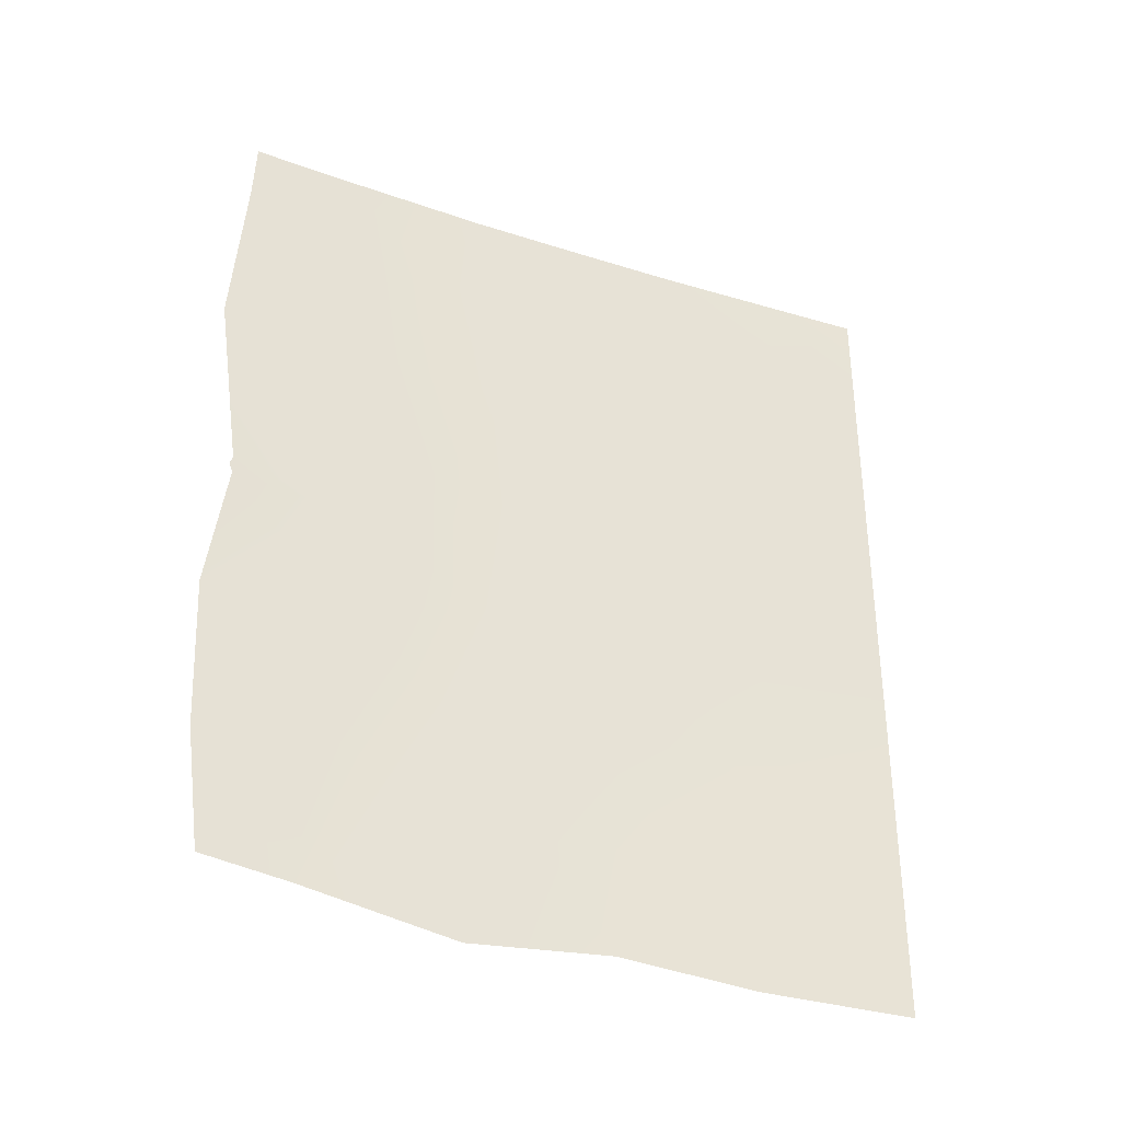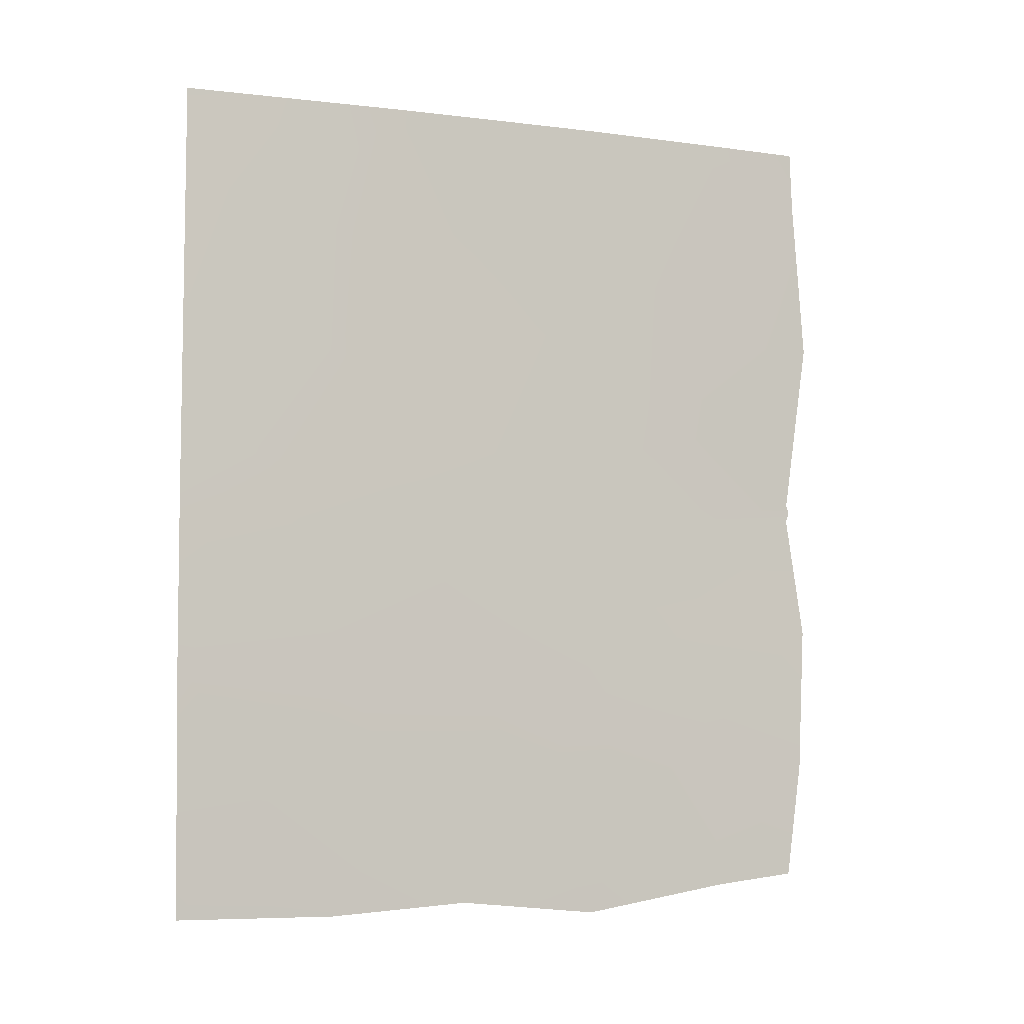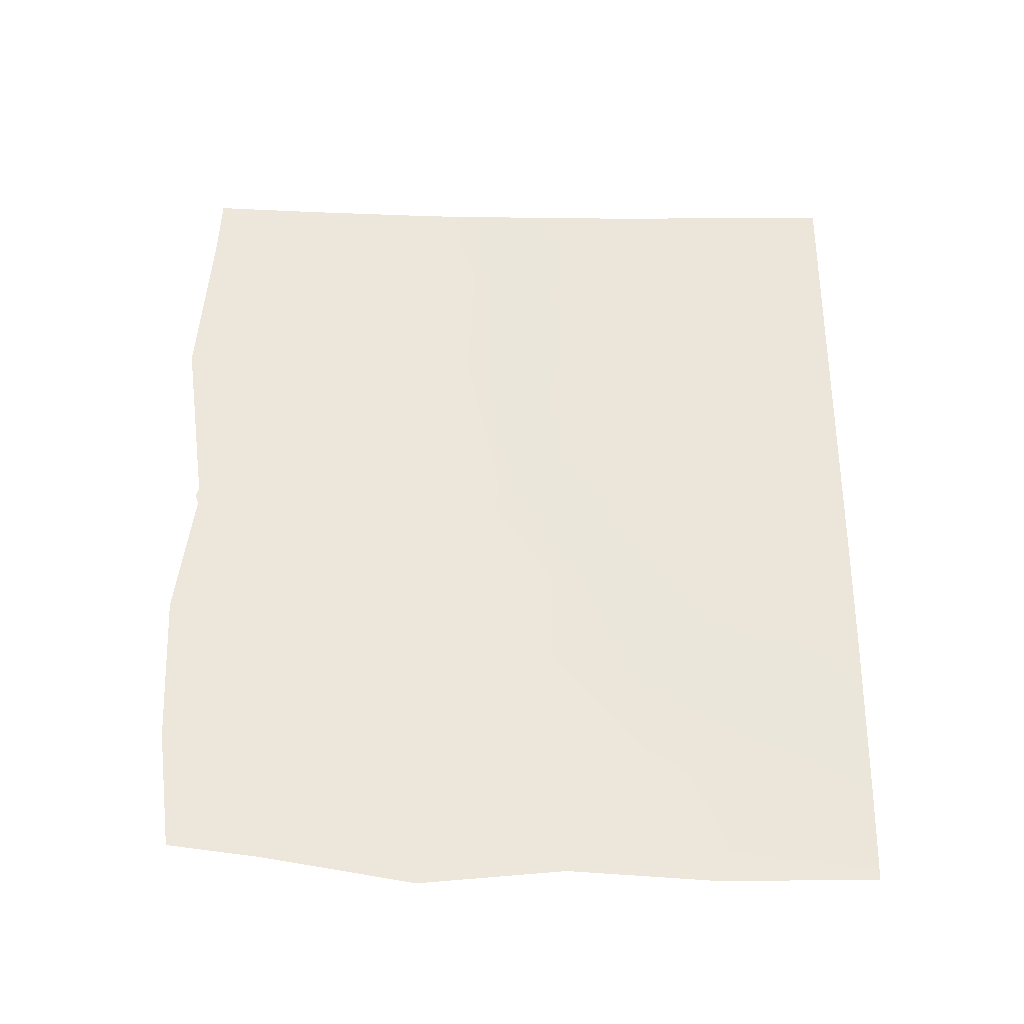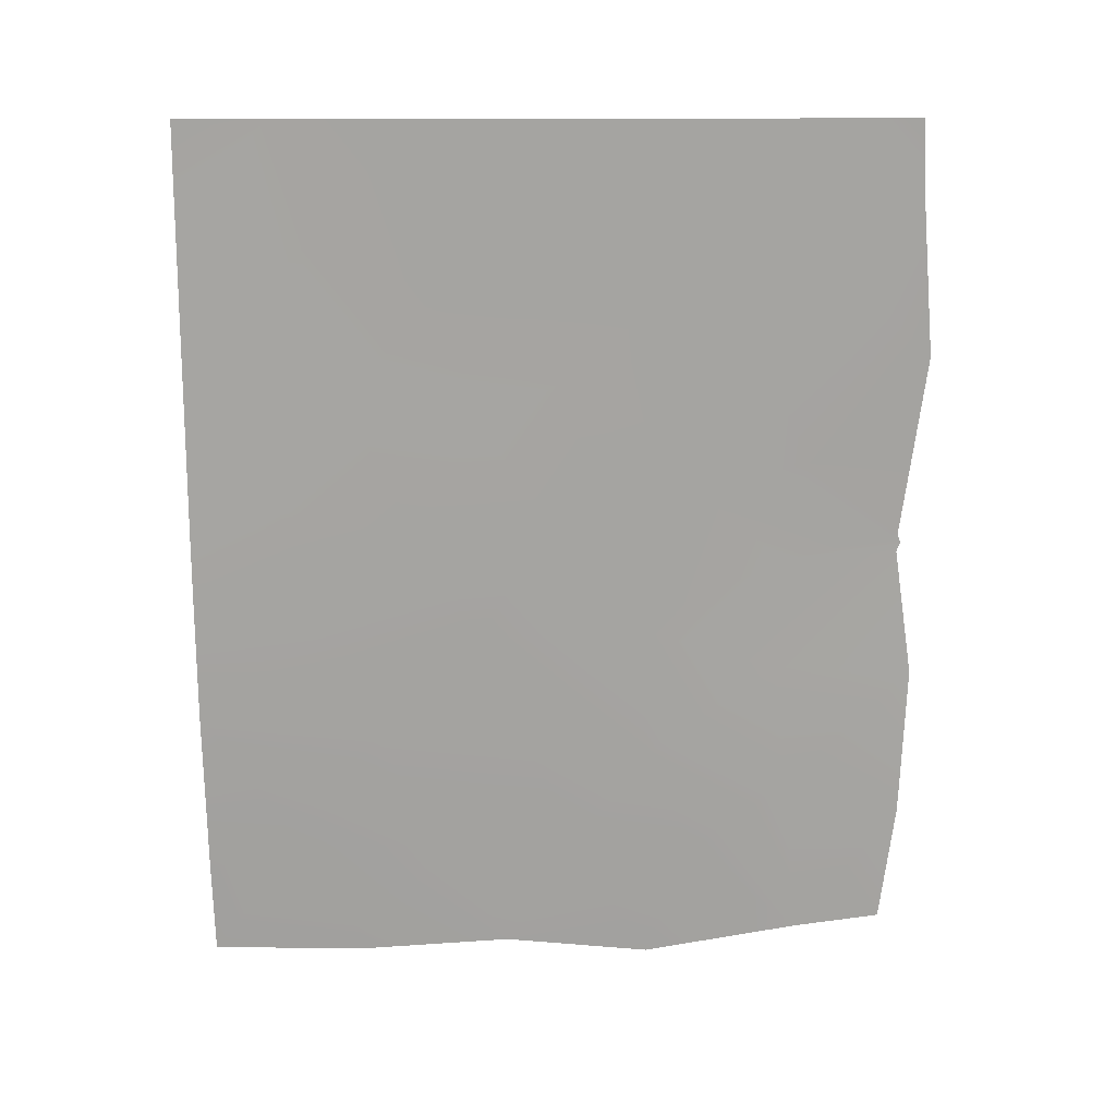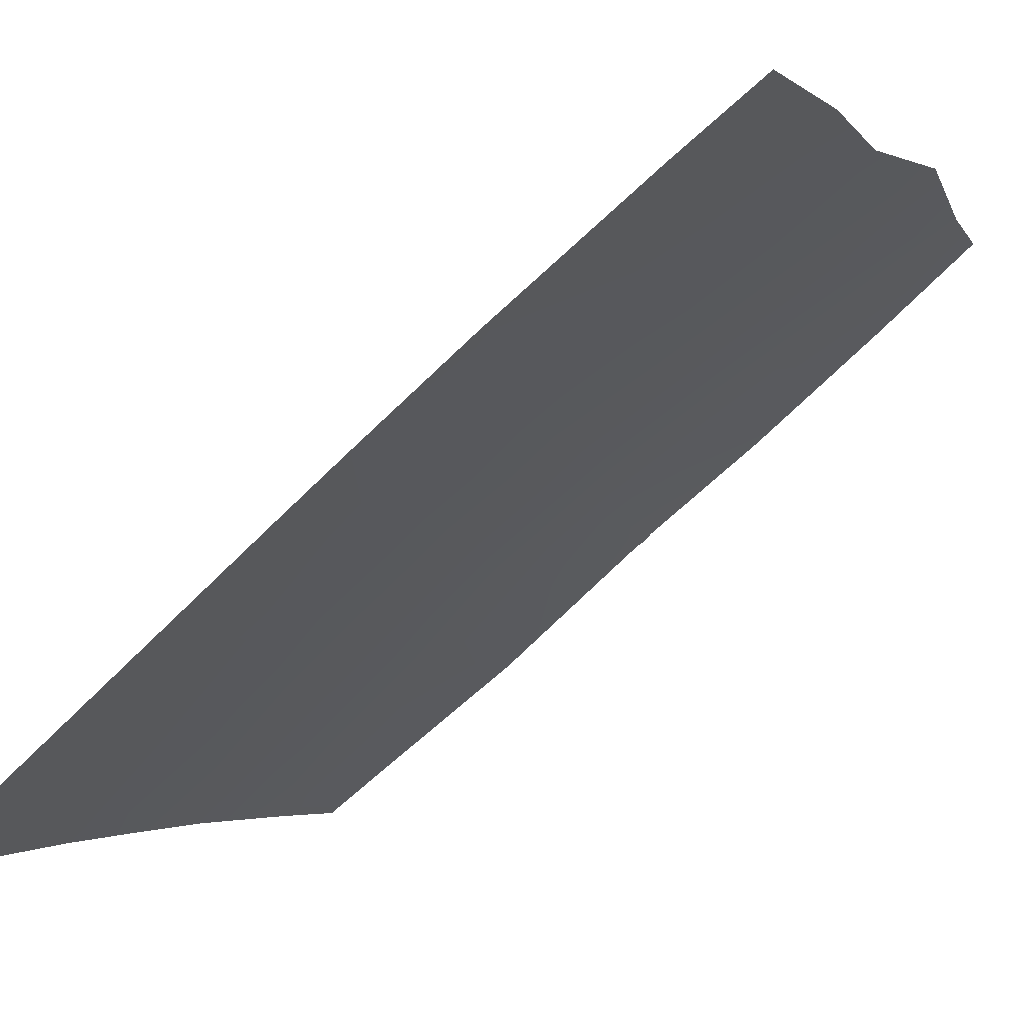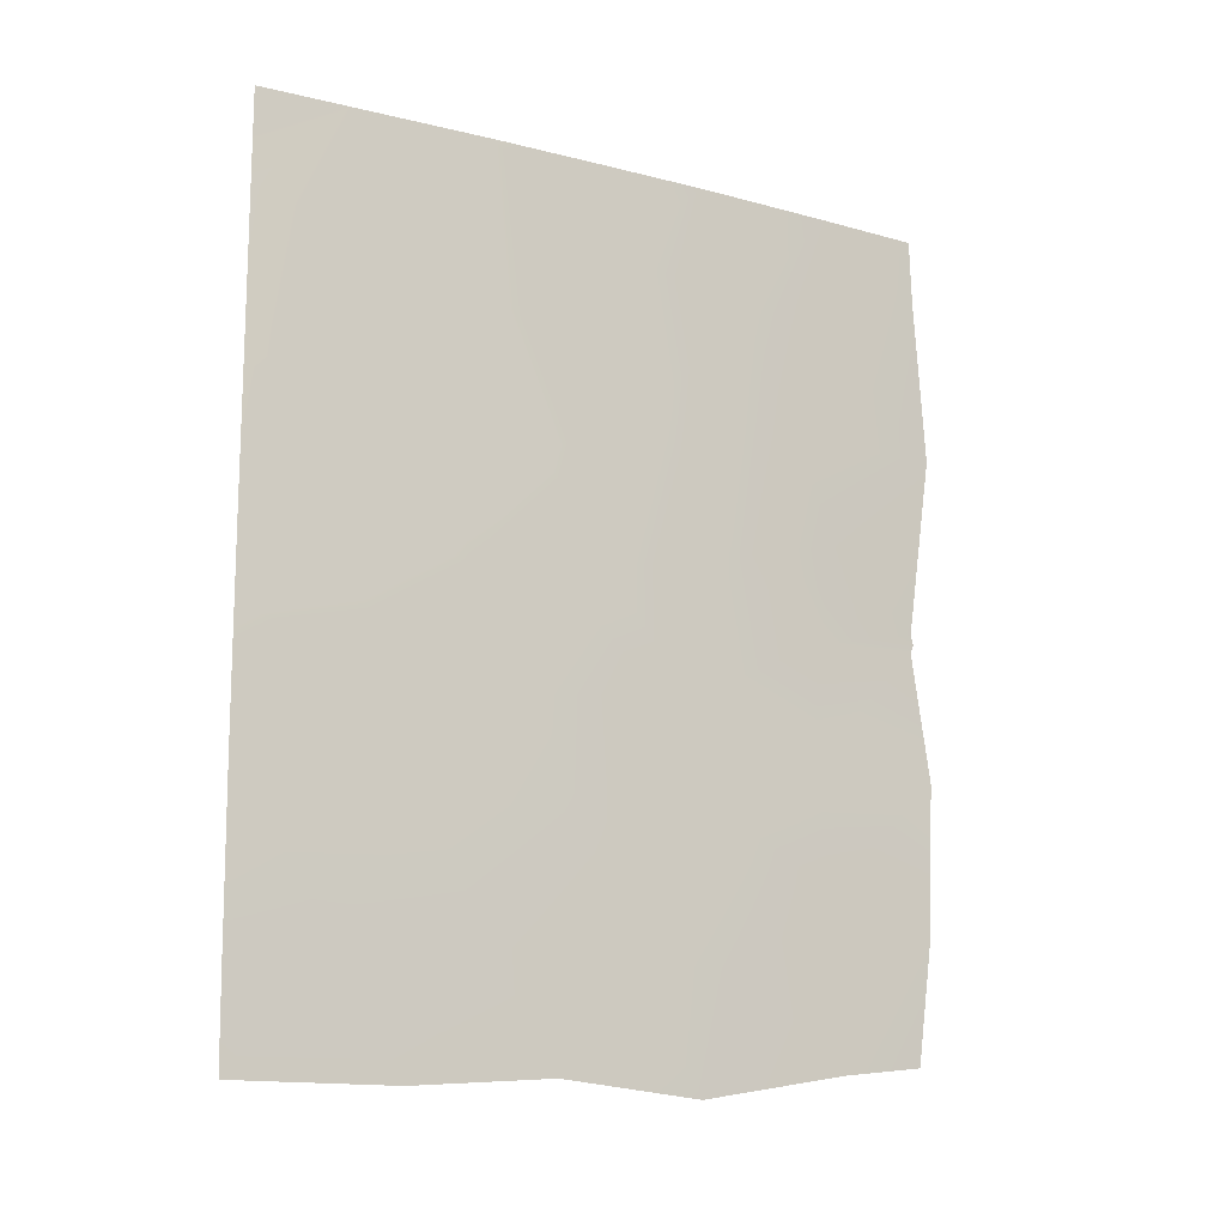
<metadata>
{"format":"obj","ext":"obj","renderer":"f3d","projection":"perspective","resolution":1024,"background":"white","views":[{"elev":-35.1,"azim":98.9,"up":"+Y"},{"elev":-6.1,"azim":-78.5,"up":"+Y"},{"elev":-33.1,"azim":121.0,"up":"+Y"},{"elev":16.3,"azim":-59.0,"up":"+Y"},{"elev":-68.3,"azim":-45.2,"up":"+Z"},{"elev":-14.0,"azim":-87.5,"up":"+Y"}]}
</metadata>
<code>
v -69.34 37.86 38.17
v -71.1 46.62 35.73
v -72.02 45.75 34.26
v -74.17 46.45 30.72
v -72.47 50 33.58
v -70.58 37.49 36.27
v -68.63 38 39.18
v -71.73 37.71 34.49
v -74.17 43.21 30.72
v -68.57 43.91 39.3
v -68.6 43.79 39.26
v -72.03 42.53 34.21
v -71.47 44.33 35.14
v -68.47 41.93 39.49
v -68.61 38.02 39.21
v -68.61 38 39.21
v -69.52 50 38.15
v -74.16 49.87 30.72
v -72.81 37.57 32.72
v -74.02 37.58 30.72
v -68.6 44.05 39.26
v -74.16 50 30.72
v -68.65 50 39.41
v -71.22 39.22 35.36
v -69.83 46.63 37.63
v -73.38 39.29 31.9
v -69.62 42.06 37.86
v -73.3 48.23 32.17
v -68.61 49.08 39.44
v -69.4 48.19 38.29
v -70.81 42.69 36.12
v -73.52 44.49 31.8
v -72.3 47.65 33.82
v -70.65 40.77 36.33
v -74.18 44.26 30.72
v -71.47 48.75 35.18
v -71.64 41.04 34.77
v -73 46.11 32.68
v -71.66 50 34.89
v -74.08 38.9 30.72
v -72.79 41.08 32.93
v -72.53 44.12 33.43
v -73.5 50 31.84
v -68.46 46.66 39.58
v -70.72 50 36.38
v -72.3 39.29 33.65
v -74.16 41.38 30.72
v -68.51 39.74 39.41
v -74.17 48.65 30.72
v -73.14 42.71 32.41
v -69.51 40.24 38
v -69.4 45.14 38.2
v -69.59 43.69 37.9
v -70.35 44.79 36.84
v -70.27 39.17 36.84
v -70.35 48.42 36.92
f 27 31 53
f 7 15 16
f 21 10 11
f 22 43 18
f 29 17 23
f 53 21 11
f 36 2 33
f 24 46 37
f 25 56 30
f 1 6 55
f 35 4 32
f 31 37 12
f 3 42 38
f 5 39 36
f 39 45 36
f 50 9 32
f 35 32 9
f 30 17 29
f 14 27 11
f 32 38 42
f 43 5 28
f 48 15 7
f 12 13 31
f 44 21 52
f 6 8 24
f 45 17 56
f 45 56 36
f 3 13 42
f 24 34 55
f 37 41 12
f 24 8 46
f 34 24 37
f 47 9 50
f 8 19 46
f 40 26 20
f 26 19 20
f 44 25 30
f 25 52 54
f 47 41 26
f 31 27 34
f 2 36 56
f 49 43 28
f 49 28 4
f 47 26 40
f 18 43 49
f 5 33 28
f 33 5 36
f 42 50 32
f 38 4 28
f 41 47 50
f 46 19 26
f 26 41 46
f 37 46 41
f 28 33 38
f 32 4 38
f 3 38 33
f 3 33 2
f 13 3 2
f 52 25 44
f 25 54 2
f 52 53 54
f 27 53 11
f 1 48 7
f 48 1 51
f 2 56 25
f 21 53 52
f 54 13 2
f 53 31 54
f 13 54 31
f 27 51 34
f 51 14 48
f 13 12 42
f 12 41 50
f 51 27 14
f 1 55 51
f 31 34 37
f 6 24 55
f 55 34 51
f 50 42 12
f 30 29 44
f 56 17 30

</code>
